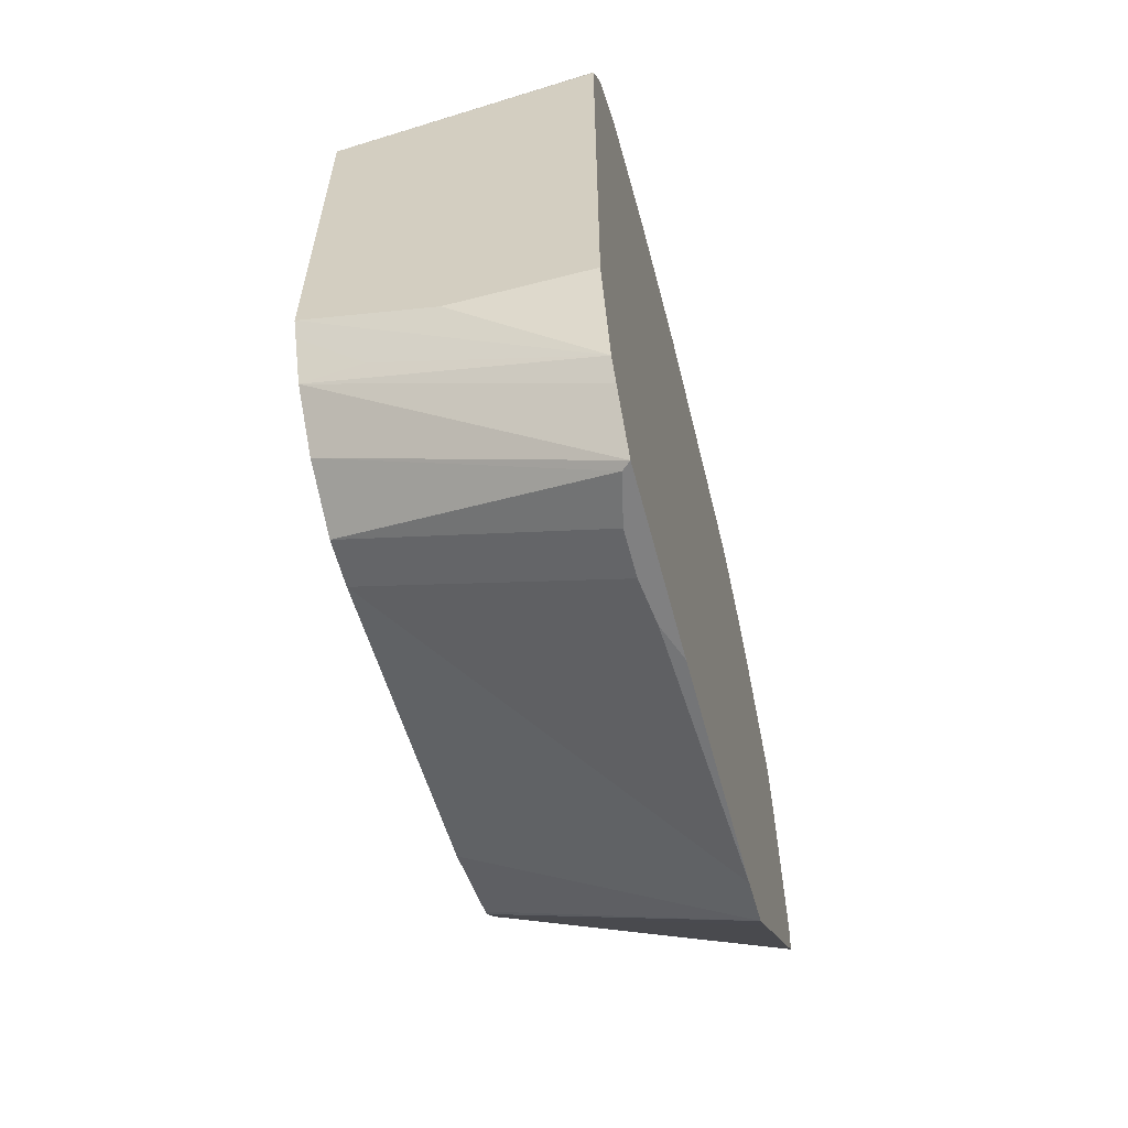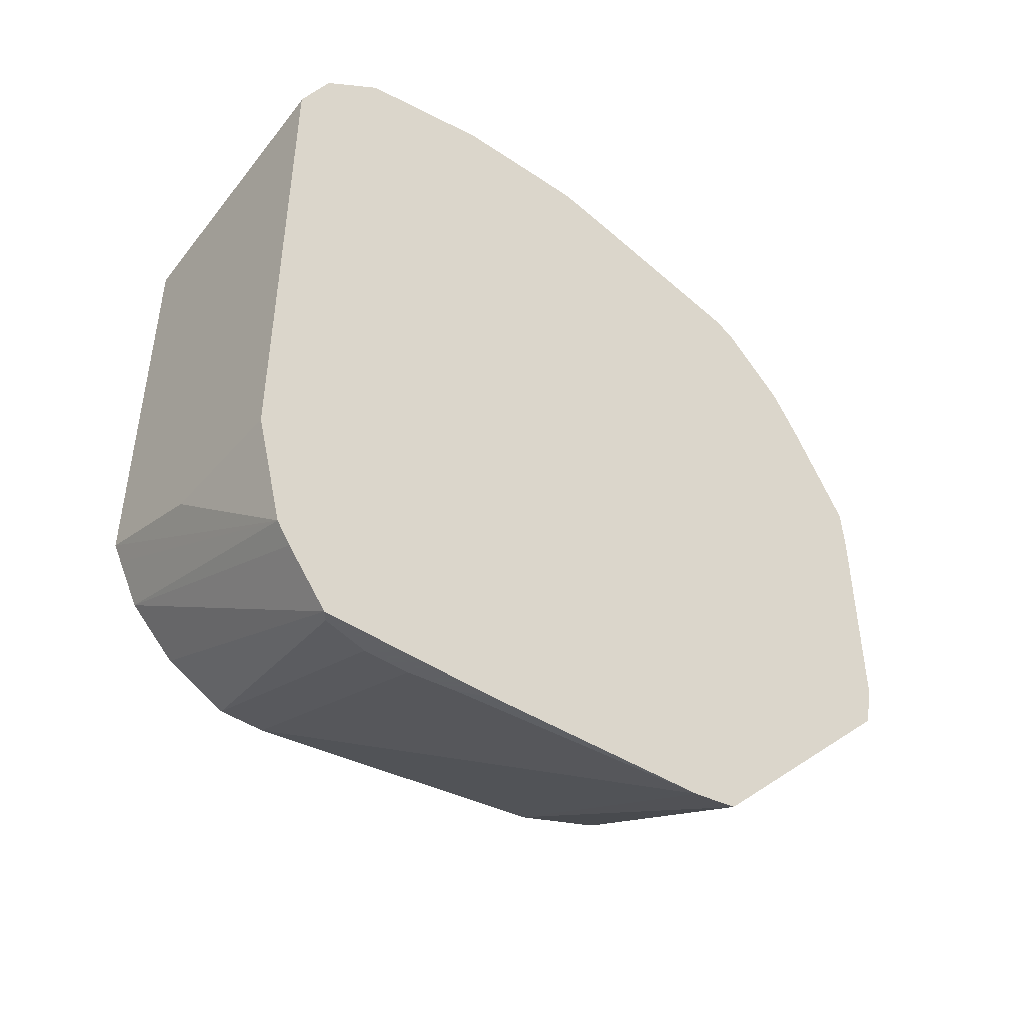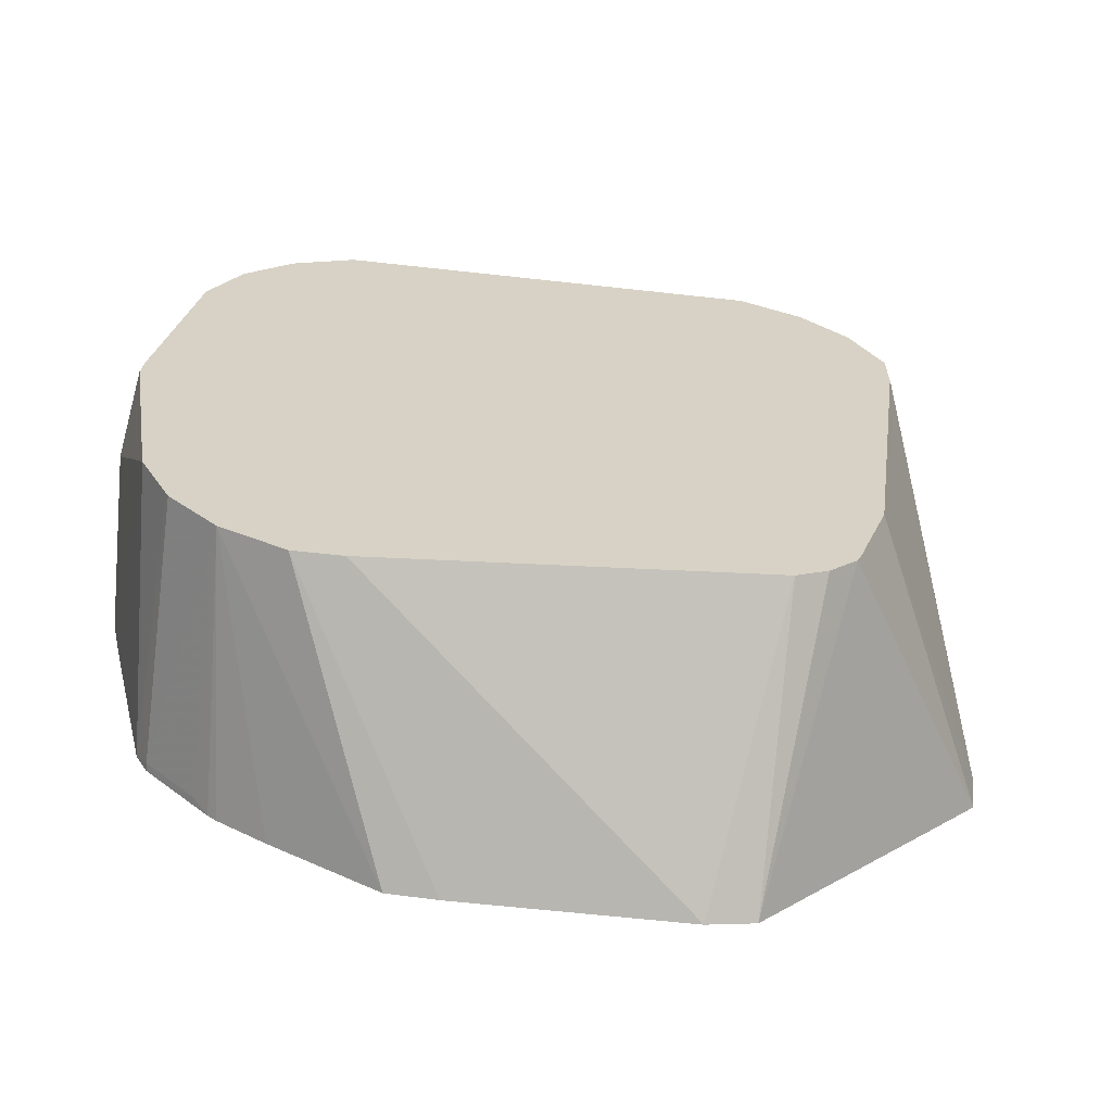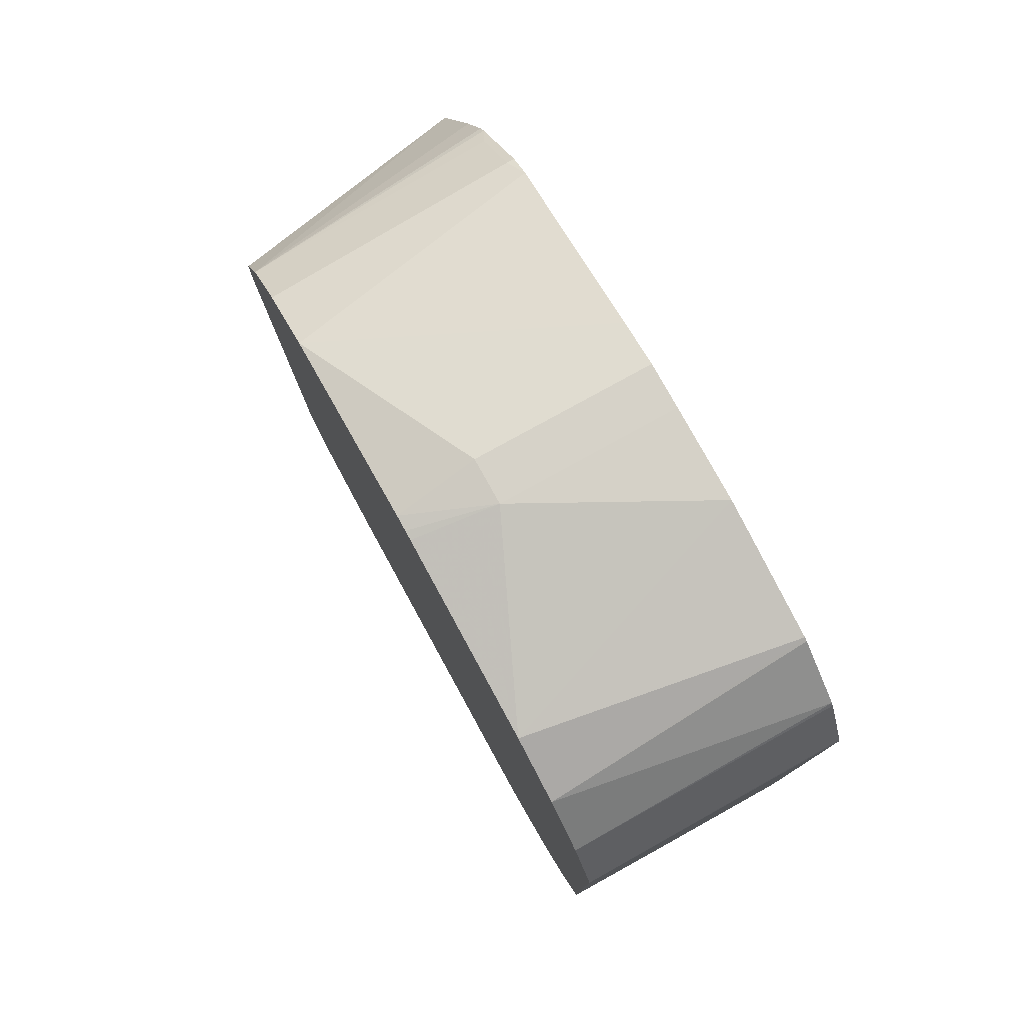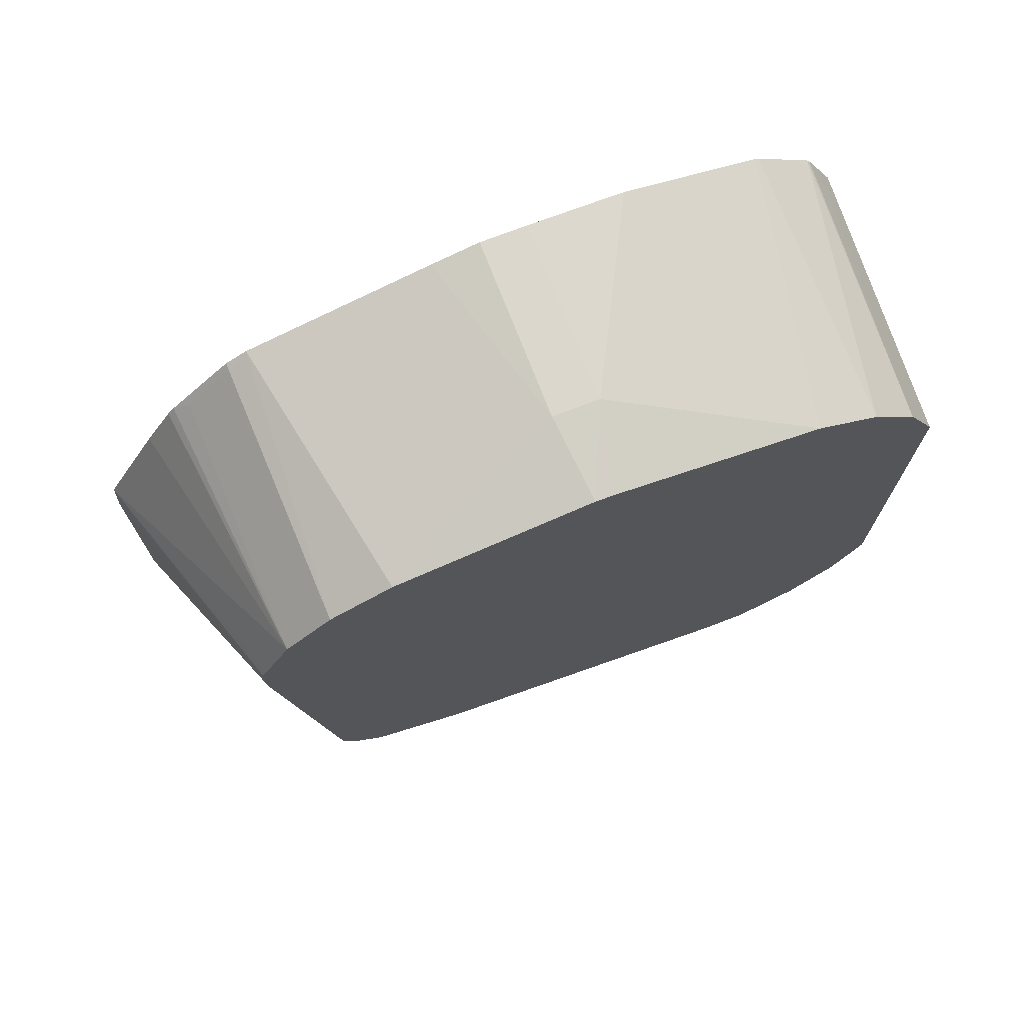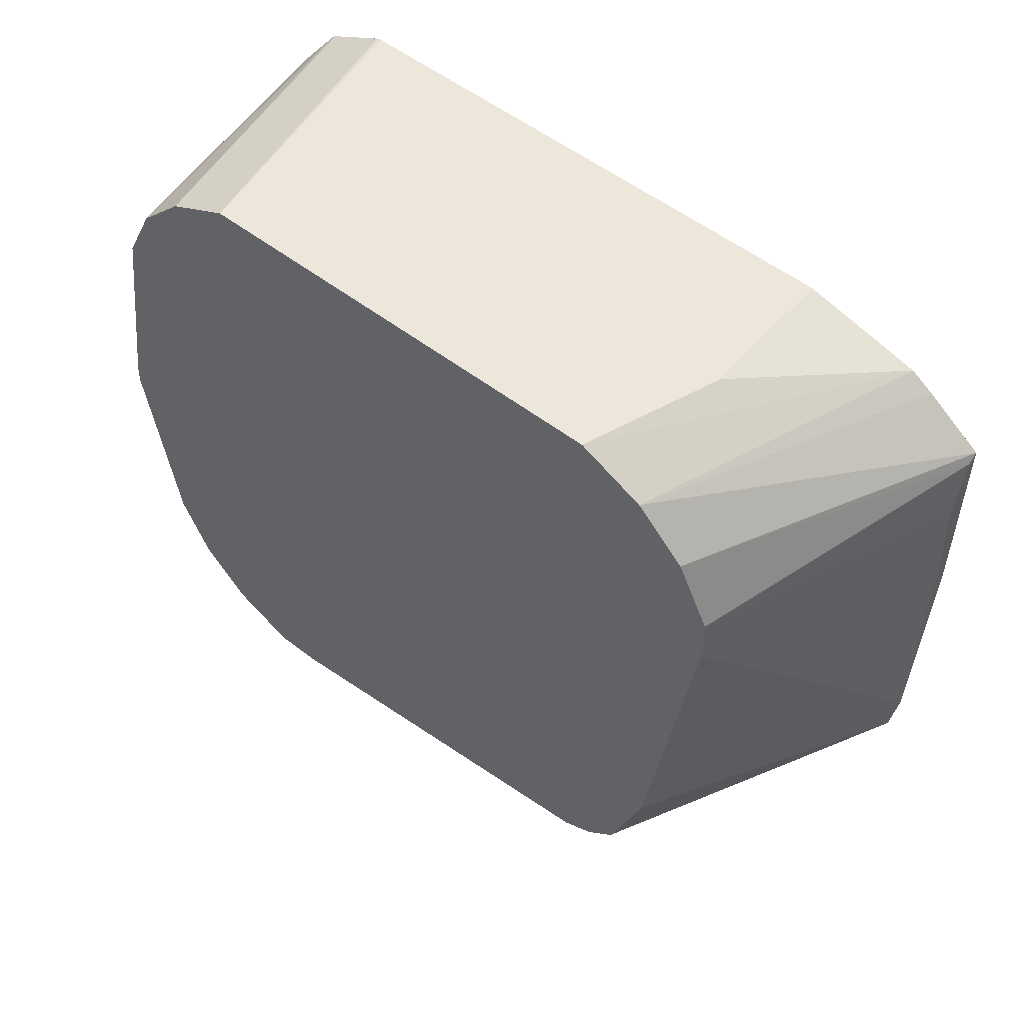
<metadata>
{"format":"obj","ext":"obj","renderer":"f3d","projection":"perspective","resolution":1024,"background":"white","views":[{"elev":-60.1,"azim":14.7,"up":"+Y"},{"elev":-45.3,"azim":51.8,"up":"+Y"},{"elev":-63.4,"azim":-96.4,"up":"+Z"},{"elev":78.0,"azim":-29.0,"up":"+Y"},{"elev":73.0,"azim":-111.1,"up":"+Y"},{"elev":53.4,"azim":-50.4,"up":"+Z"}]}
</metadata>
<code>
v 0.05746 0.2011 0.6032
v 0.1413 0.2011 0.6032
v -0.02338 0.2299 0.6032
v 0.1413 0.1326 0.5855
v 0.1413 0.5147 0.6032
v -0.02338 0.2191 0.5979
v -0.02338 0.4883 0.6032
v 0.1413 0.1195 0.5768
v 0.01436 0.1868 0.5889
v -0.02338 0.1915 0.5841
v 0.1413 0.5173 0.6026
v -0.02338 0.4919 0.6015
v 0.1413 0.08594 0.5517
v -0.02338 0.1628 0.5553
v -0.02338 0.511 0.5919
v 0.1413 0.5349 0.5938
v 0.1361 0.08594 0.5472
v 0.1413 0.08594 0.4369
v -0.02338 0.149 0.5277
v -0.02338 0.5266 0.5841
v 0.1413 0.5527 0.5848
v 0.1291 0.08594 0.5171
v -0.02338 0.1437 0.5171
v 0.1327 0.08594 0.4598
v 0.1413 0.09081 0.2896
v 0.1413 0.5546 0.5833
v -0.02338 0.5554 0.5553
v 0.1291 0.08594 0.4883
v -0.02338 0.1437 0.4883
v 0.1413 0.09541 0.2597
v -0.02338 0.1724 0.2873
v 0.1413 0.5824 0.5481
v 0.1413 0.5836 0.5458
v -0.02338 0.5745 0.5171
v 0.1413 0.1149 0.2402
v -0.02338 0.1923 0.2298
v -0.02338 0.1941 0.2263
v 0.1413 0.6021 0.4619
v 0.02873 0.6033 0.4022
v -0.02338 0.5934 0.3943
v 0.1413 0.2299 0.1253
v -0.02338 0.2107 0.2107
v 0.1413 0.6033 0.4022
v 0.02873 0.6033 0.3734
v -0.02338 0.5947 0.3789
v -0.02338 0.5941 0.3885
v -0.02338 0.2299 0.2011
v 0.1413 0.2586 0.1195
v 0.1413 0.6033 0.3734
v 0.1413 0.5963 0.3436
v -0.02338 0.5745 0.2586
v -0.02338 0.4596 0.1724
v 0.1413 0.3952 0.1195
v 0.1413 0.5673 0.2286
v -0.02338 0.5575 0.2245
v -0.02338 0.4883 0.1724
v 0.1413 0.4248 0.1211
v 0.1413 0.5602 0.2155
v 0.1364 0.5602 0.2155
v -0.02338 0.5554 0.2203
v -0.02338 0.4937 0.175
v -0.02338 0.5266 0.1915
v 0.1413 0.4883 0.156
v 0.1413 0.5504 0.2057
v 0.1364 0.5314 0.1867
v 0.1413 0.5216 0.177
v 0.1413 0.5165 0.173
f 26 32 27
f 24 29 25
f 25 29 31
f 25 31 30
f 24 28 29
f 33 38 34
f 30 36 37
f 27 33 34
f 30 31 36
f 30 37 35
f 34 38 39
f 22 29 28
f 27 32 33
f 22 23 29
f 13 28 24
f 20 21 26
f 18 24 25
f 17 23 22
f 17 19 23
f 16 21 20
f 15 16 20
f 14 19 17
f 13 14 17
f 13 24 18
f 13 22 28
f 13 17 22
f 11 16 15
f 34 39 40
f 11 15 12
f 20 26 27
f 35 37 41
f 59 64 65
f 38 43 39
f 10 14 13
f 64 66 65
f 62 67 63
f 62 66 67
f 62 65 66
f 59 62 60
f 59 65 62
f 58 64 59
f 57 62 63
f 57 61 62
f 56 61 57
f 54 60 55
f 54 59 60
f 54 58 59
f 37 42 41
f 53 56 57
f 50 54 51
f 48 56 53
f 48 52 56
f 47 52 48
f 44 51 45
f 44 50 51
f 44 49 50
f 41 47 48
f 41 42 47
f 39 46 40
f 39 45 46
f 39 44 45
f 39 49 44
f 39 43 49
f 51 54 55
f 8 10 13
f 1 3 4
f 6 10 9
f 2 21 16
f 2 26 21
f 2 32 26
f 2 33 32
f 2 38 33
f 2 43 38
f 2 49 43
f 2 50 49
f 2 54 50
f 2 58 54
f 2 64 58
f 2 66 64
f 2 67 66
f 2 63 67
f 2 57 63
f 2 53 57
f 2 48 53
f 2 41 48
f 2 35 41
f 2 25 30
f 2 18 25
f 2 13 18
f 2 8 13
f 2 4 8
f 1 4 2
f 1 7 3
f 1 5 7
f 1 2 5
f 7 11 12
f 2 16 11
f 2 11 5
f 2 30 35
f 3 7 12
f 5 11 7
f 3 6 4
f 4 10 8
f 4 9 10
f 4 6 9
f 3 10 6
f 3 19 14
f 3 23 19
f 3 29 23
f 3 31 29
f 3 36 31
f 3 37 36
f 3 42 37
f 3 47 42
f 3 14 10
f 3 56 52
f 3 61 56
f 3 62 61
f 3 60 62
f 3 15 20
f 3 55 60
f 3 51 55
f 3 45 51
f 3 46 45
f 3 40 46
f 3 12 15
f 3 34 40
f 3 27 34
f 3 20 27
f 3 52 47

</code>
